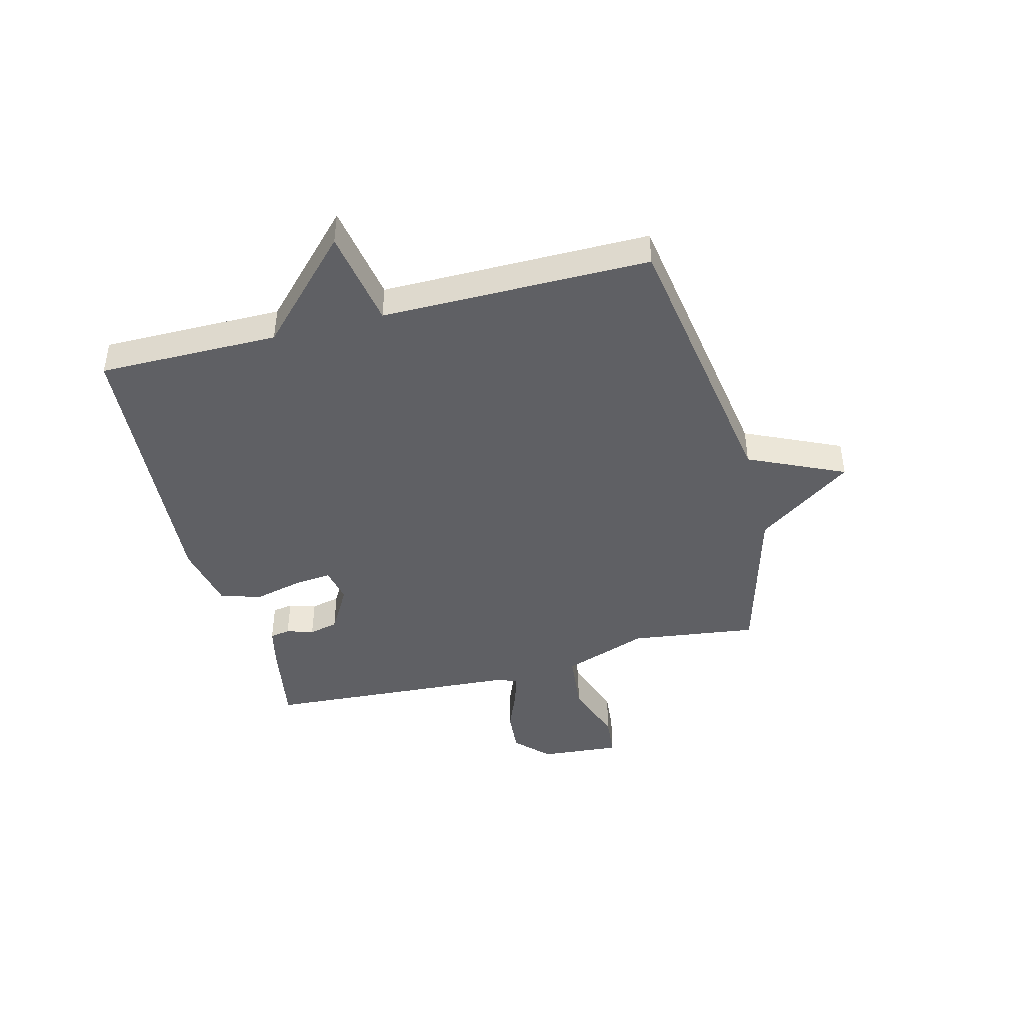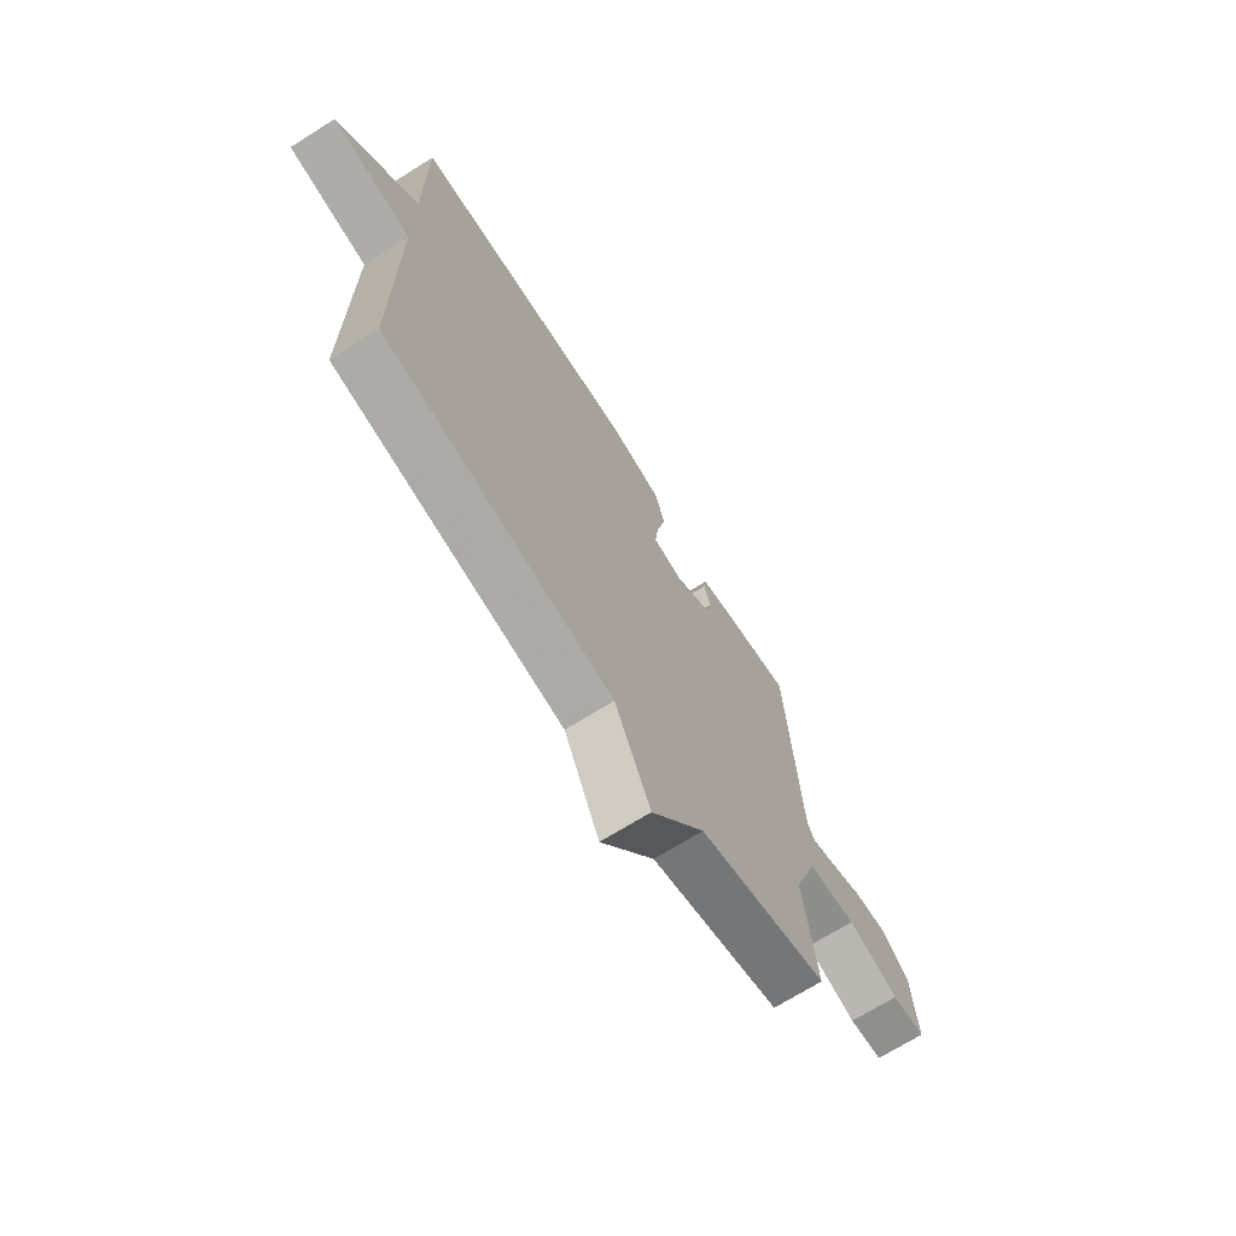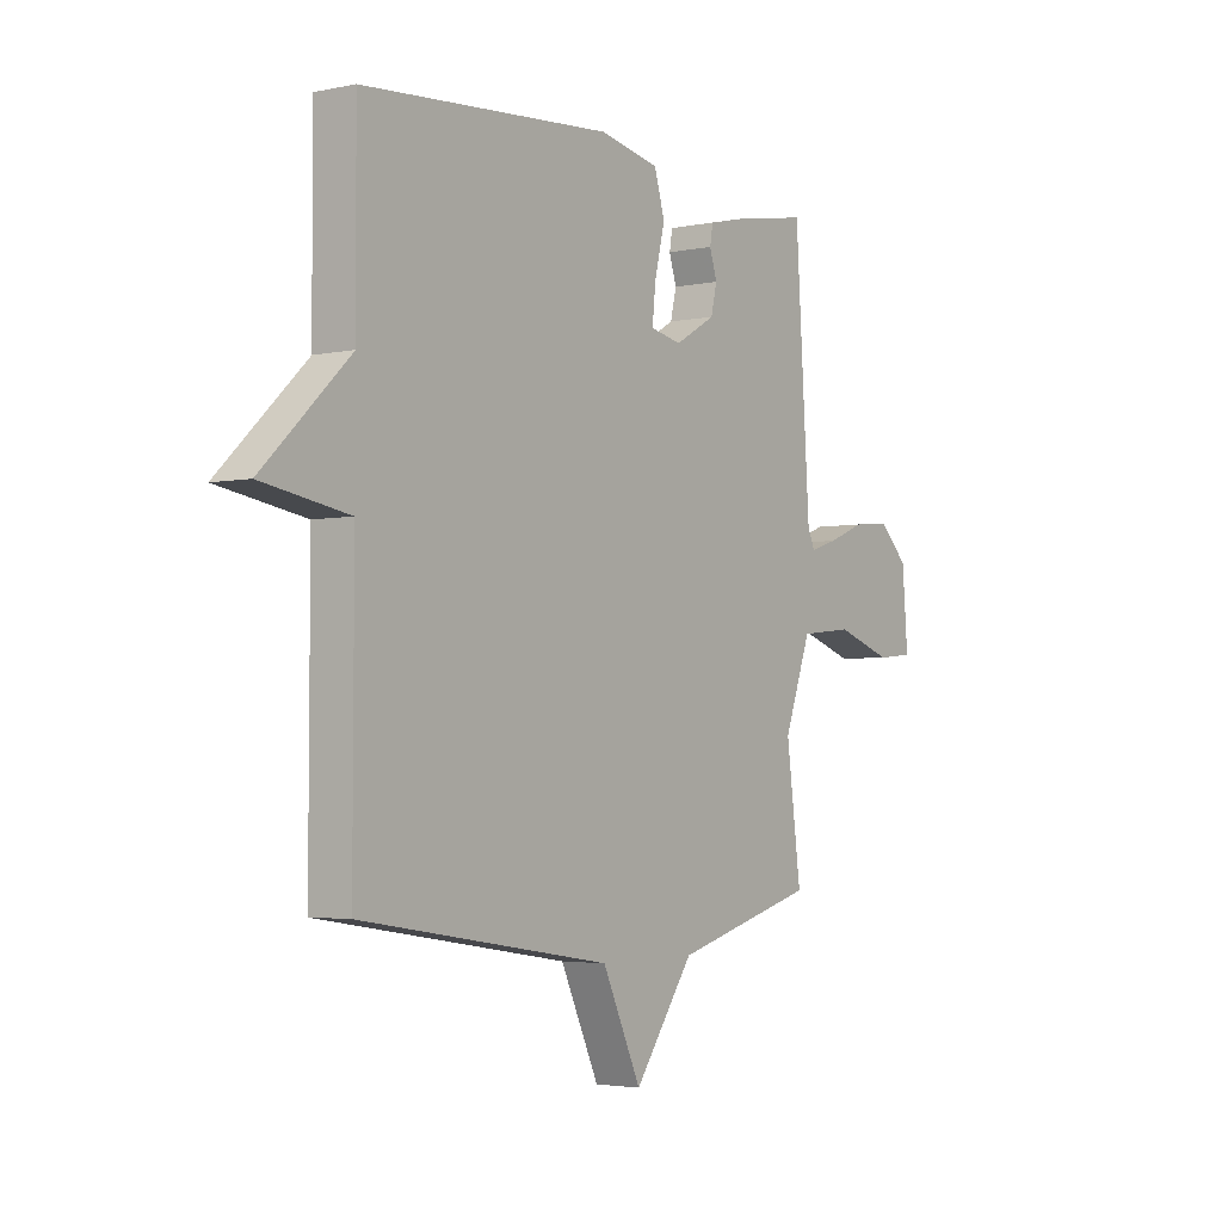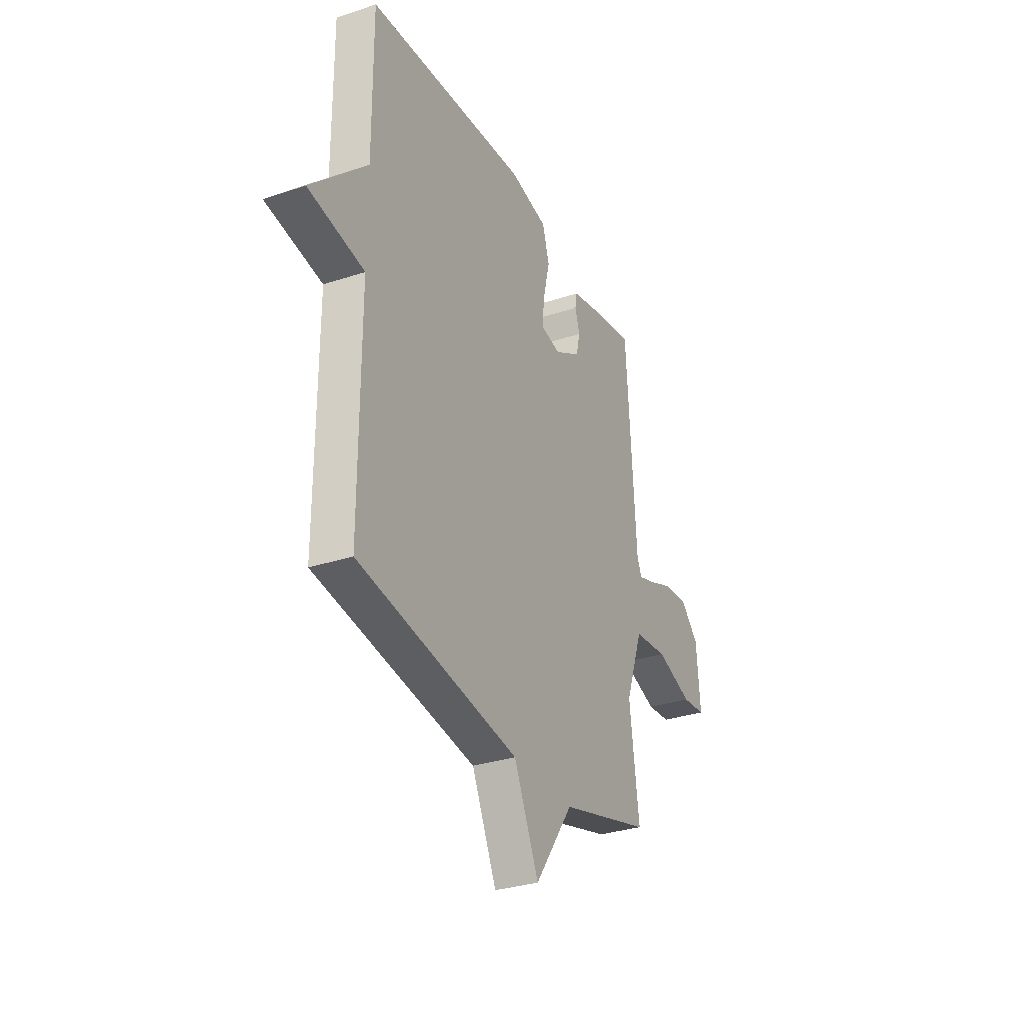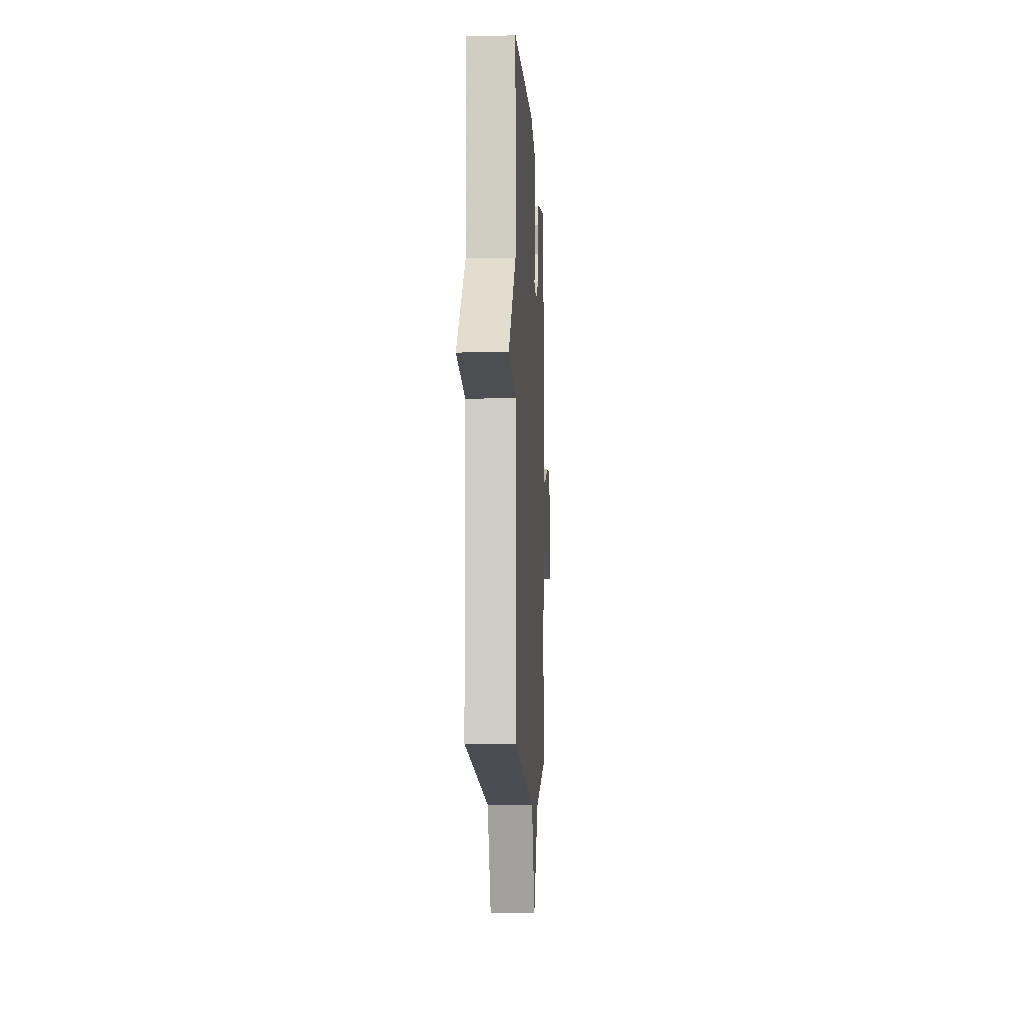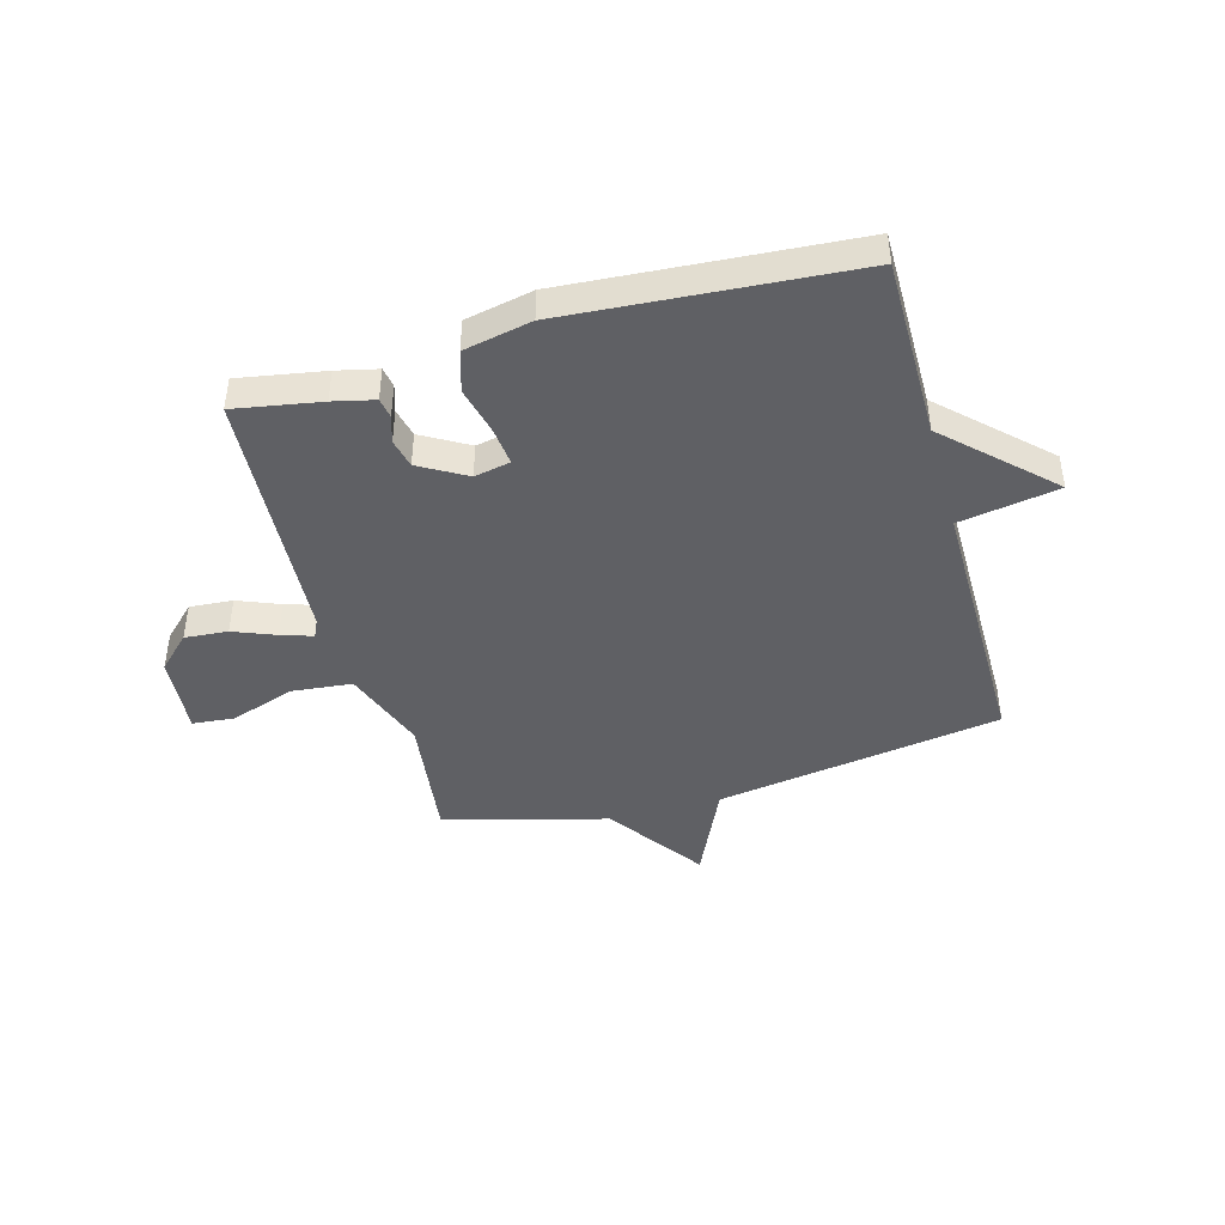
<metadata>
{"format":"obj","ext":"obj","renderer":"f3d","projection":"perspective","resolution":1024,"background":"white","views":[{"elev":-43.6,"azim":104.5,"up":"+Y"},{"elev":-69.5,"azim":122.2,"up":"+Z"},{"elev":-3.3,"azim":125.7,"up":"+Z"},{"elev":-31.2,"azim":115.3,"up":"+Z"},{"elev":-7.4,"azim":93.0,"up":"+Z"},{"elev":-43.8,"azim":15.6,"up":"+Y"}]}
</metadata>
<code>
v -0.5 0.07 0.5
v -0.346 0.07 0.473
v -0.273 0.07 0.456
v -0.267 0.07 0.42
v -0.282 0.07 0.372
v -0.27 0.07 0.32
v -0.187 0.07 0.272
v -0.123 0.07 0.285
v -0.13 0.07 0.352
v -0.151 0.07 0.439
v -0.129 0.07 0.512
v -0.008 0.07 0.537
v 0.5 0.07 0.5
v 0.499 0.07 0.178
v 0.676 0.07 0.008
v 0.499 0.07 -0.022
v 0.5 0.07 -0.5
v -0.01 0.07 -0.58
v -0.089 0.07 -0.751
v -0.21 0.07 -0.58
v -0.5 0.07 -0.5
v -0.47 0.07 -0.273
v -0.525 0.07 -0.121
v -0.633 0.07 -0.11
v -0.748 0.07 -0.149
v -0.823 0.07 -0.142
v -0.811 0.07 0.002
v -0.753 0.07 0.059
v -0.676 0.07 0.053
v -0.601 0.07 0.023
v -0.545 0.07 0.005
v -0.53 0.07 0.037
v -0.5 0 0.5
v -0.346 0 0.473
v -0.273 0 0.456
v -0.267 0 0.42
v -0.282 0 0.372
v -0.27 0 0.32
v -0.187 0 0.272
v -0.123 0 0.285
v -0.13 0 0.352
v -0.151 0 0.439
v -0.129 0 0.512
v -0.008 0 0.537
v 0.5 0 0.5
v 0.499 0 0.178
v 0.676 0 0.008
v 0.499 0 -0.022
v 0.5 0 -0.5
v -0.01 0 -0.58
v -0.089 0 -0.751
v -0.21 0 -0.58
v -0.5 0 -0.5
v -0.47 0 -0.273
v -0.525 0 -0.121
v -0.633 0 -0.11
v -0.748 0 -0.149
v -0.823 0 -0.142
v -0.811 0 0.002
v -0.753 0 0.059
v -0.676 0 0.053
v -0.601 0 0.023
v -0.545 0 0.005
v -0.53 0 0.037
f 28 29 30
f 27 28 30
f 26 27 30
f 25 26 30
f 24 25 30
f 23 24 30 31
f 22 23 31 32
f 20 21 22
f 18 19 20
f 20 22 32
f 18 20 32
f 17 18 32
f 16 17 32
f 14 15 16 32
f 12 13 14
f 11 12 14
f 10 11 14
f 9 10 14
f 8 9 14
f 7 8 14 32
f 3 4 5
f 2 3 5
f 1 2 5
f 32 1 5
f 32 5 6
f 6 7 32
f 62 61 60
f 62 60 59
f 62 59 58
f 62 58 57
f 62 57 56
f 63 62 56 55
f 64 63 55 54
f 54 53 52
f 52 51 50
f 64 54 52
f 64 52 50
f 64 50 49
f 64 49 48
f 64 48 47 46
f 46 45 44
f 46 44 43
f 46 43 42
f 46 42 41
f 46 41 40
f 64 46 40 39
f 37 36 35
f 37 35 34
f 37 34 33
f 37 33 64
f 38 37 64
f 64 39 38
f 1 33 34 2
f 2 34 35 3
f 3 35 36 4
f 4 36 37 5
f 5 37 38 6
f 6 38 39 7
f 7 39 40 8
f 8 40 41 9
f 9 41 42 10
f 10 42 43 11
f 11 43 44 12
f 12 44 45 13
f 13 45 46 14
f 14 46 47 15
f 15 47 48 16
f 16 48 49 17
f 17 49 50 18
f 18 50 51 19
f 19 51 52 20
f 20 52 53 21
f 21 53 54 22
f 22 54 55 23
f 23 55 56 24
f 24 56 57 25
f 25 57 58 26
f 26 58 59 27
f 27 59 60 28
f 28 60 61 29
f 29 61 62 30
f 30 62 63 31
f 31 63 64 32
f 32 64 33 1

</code>
